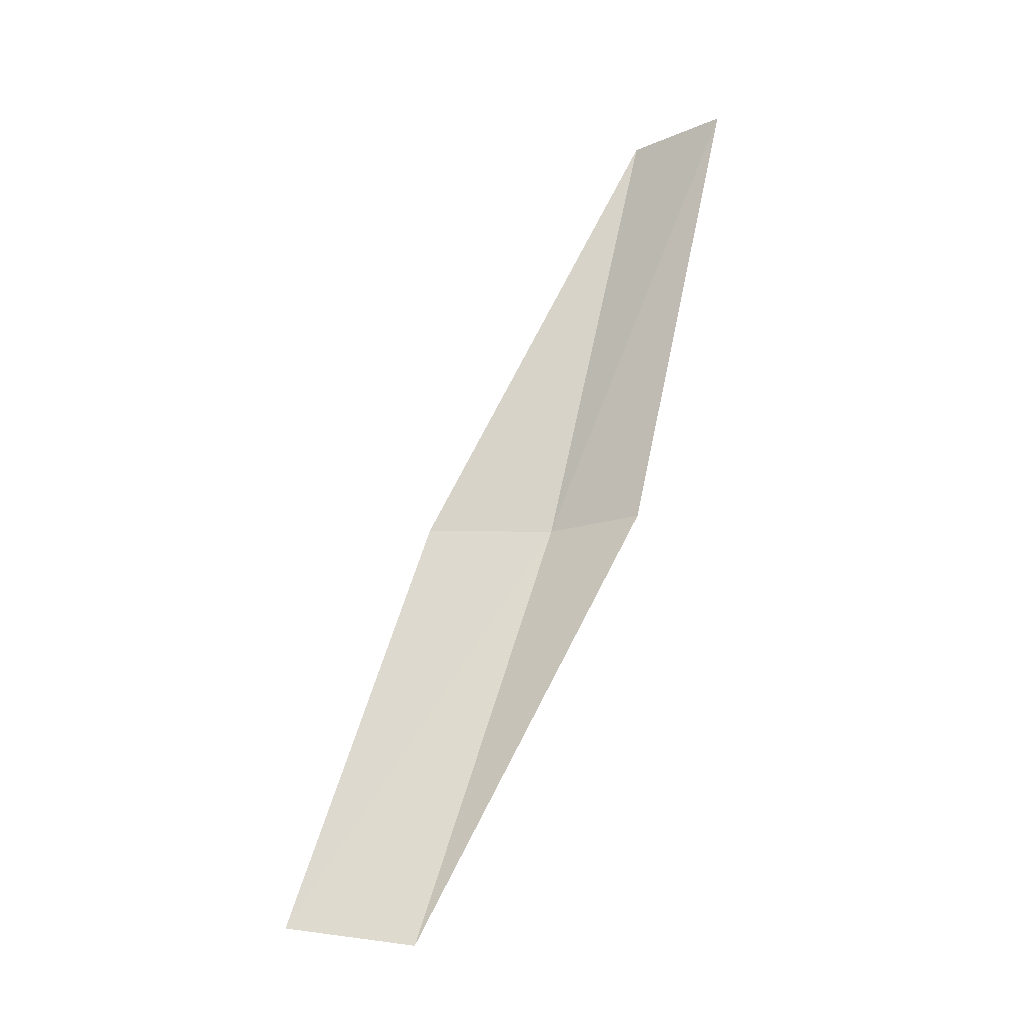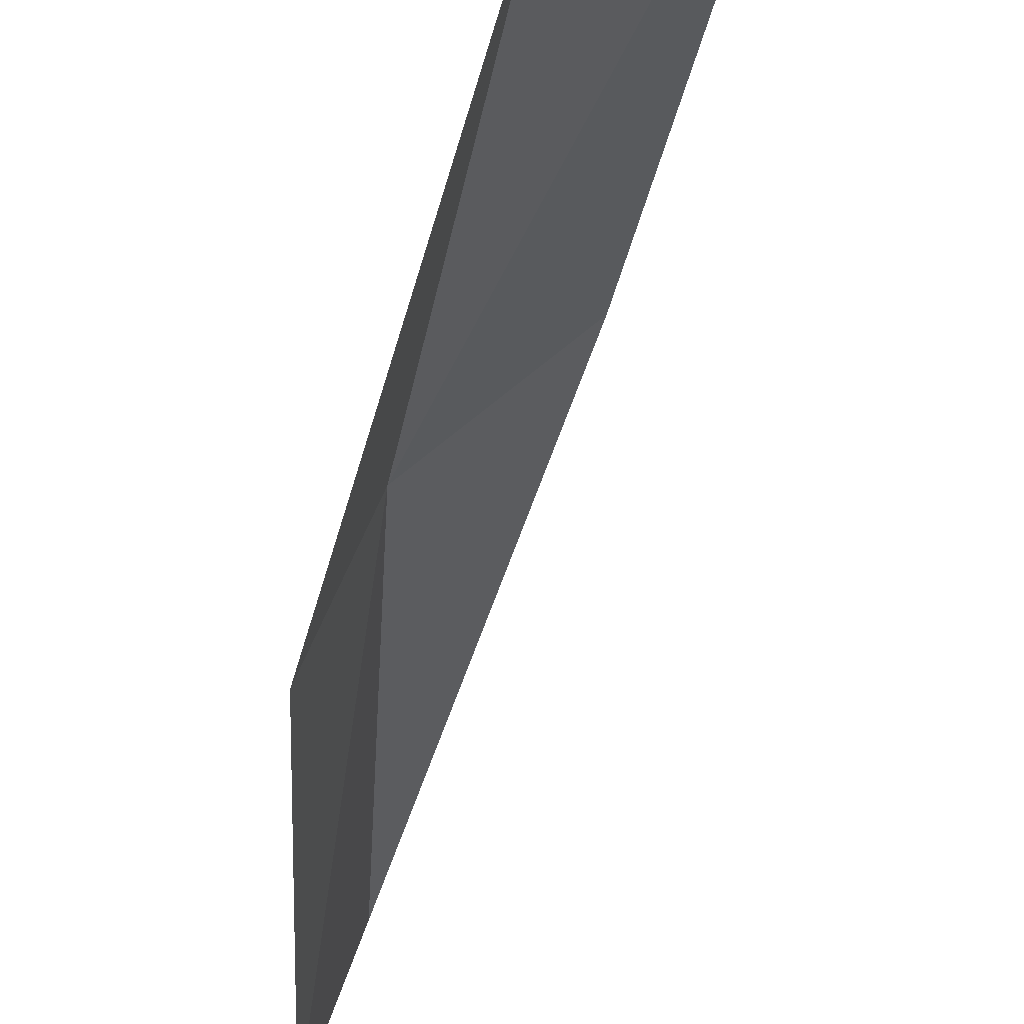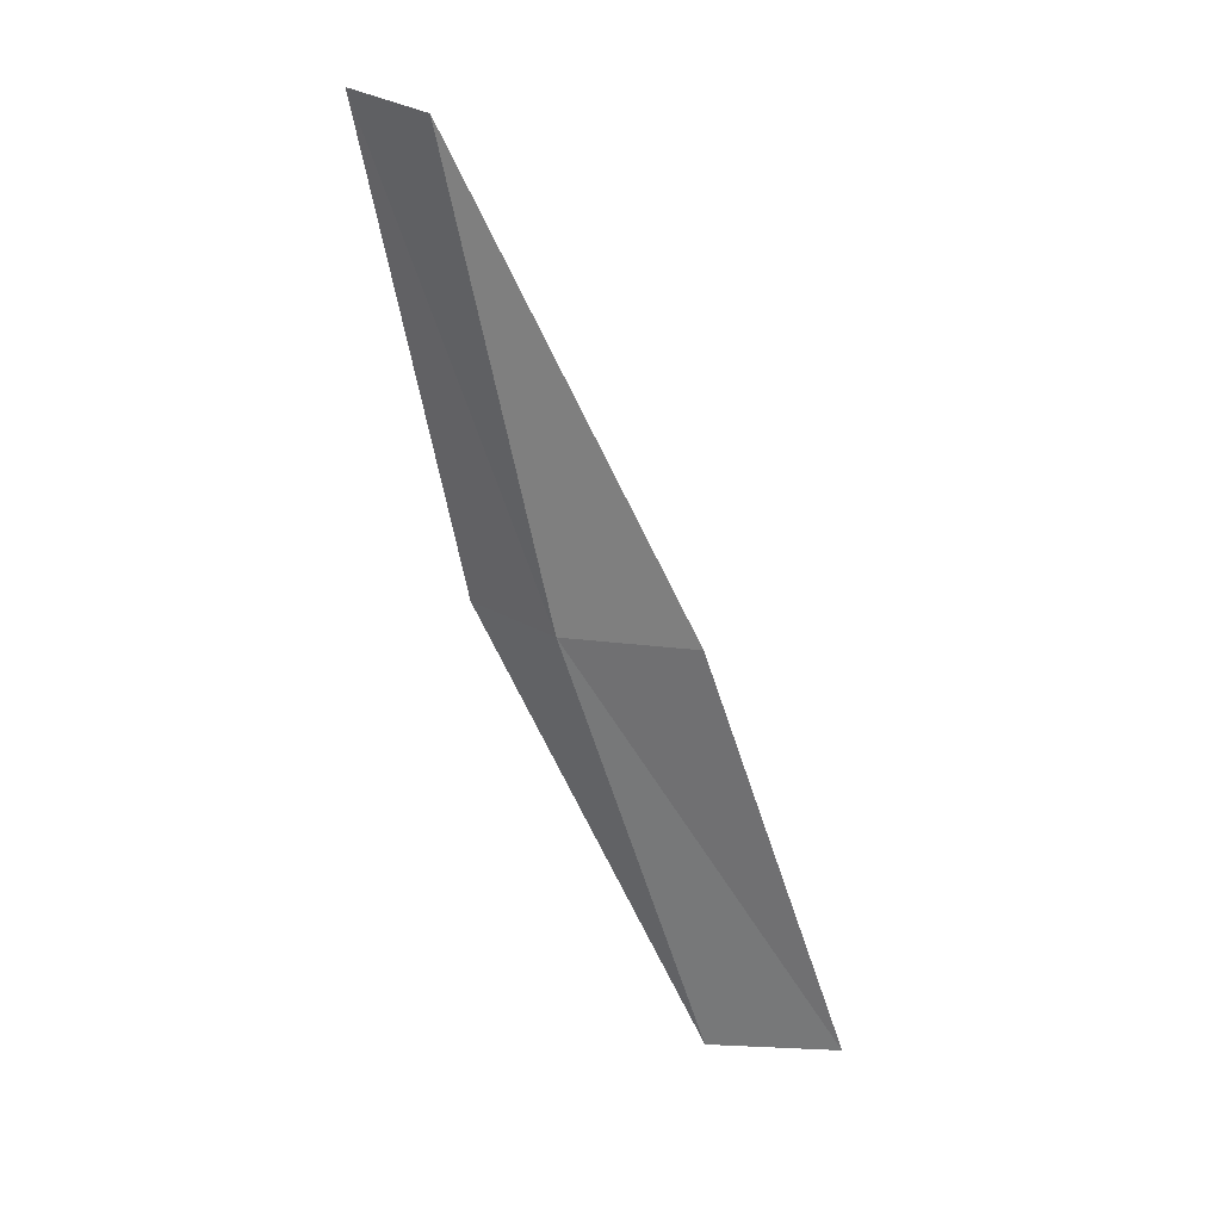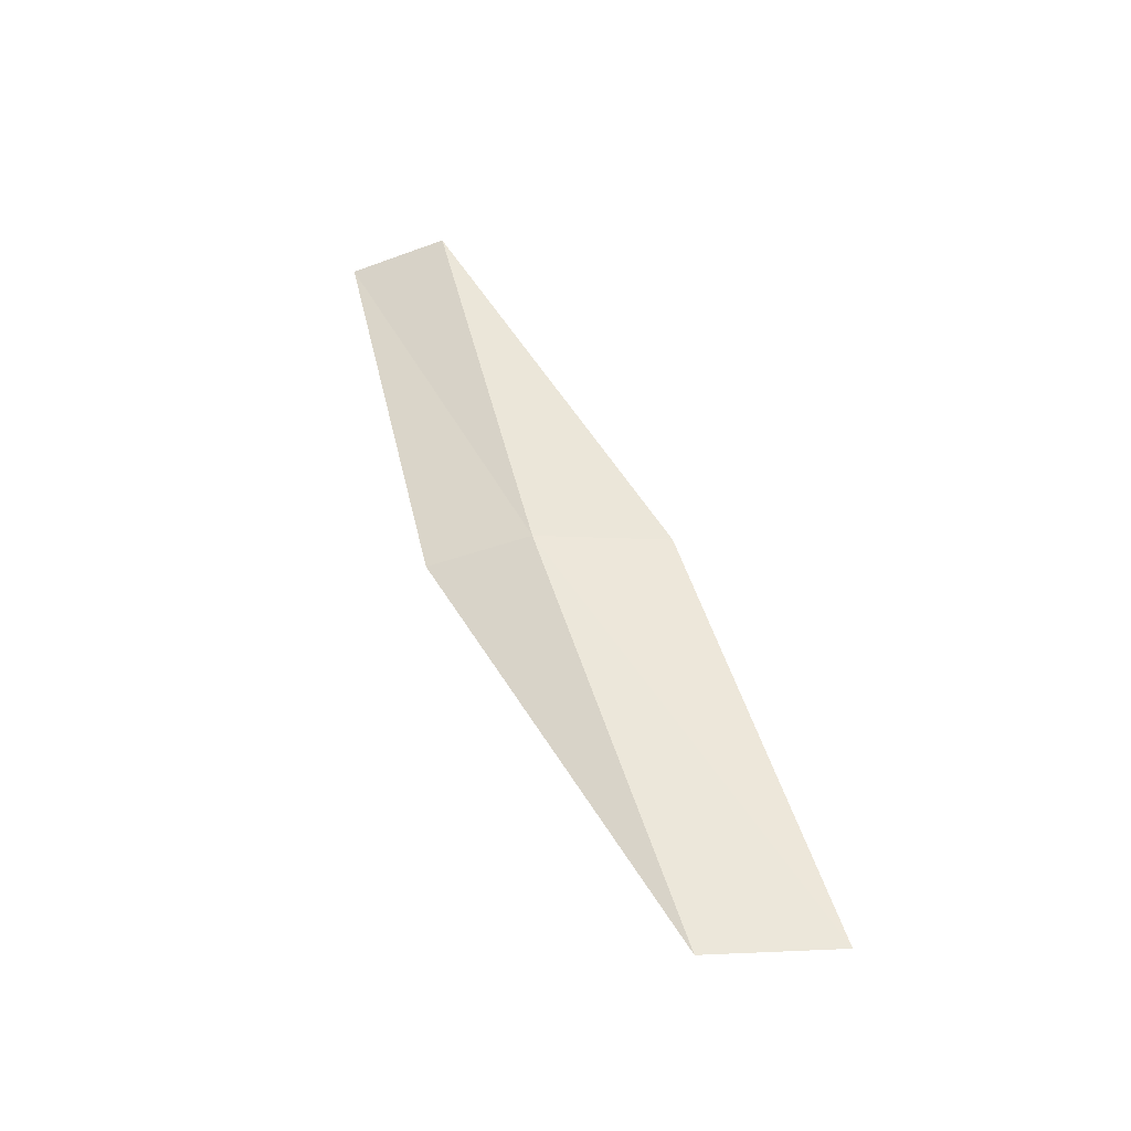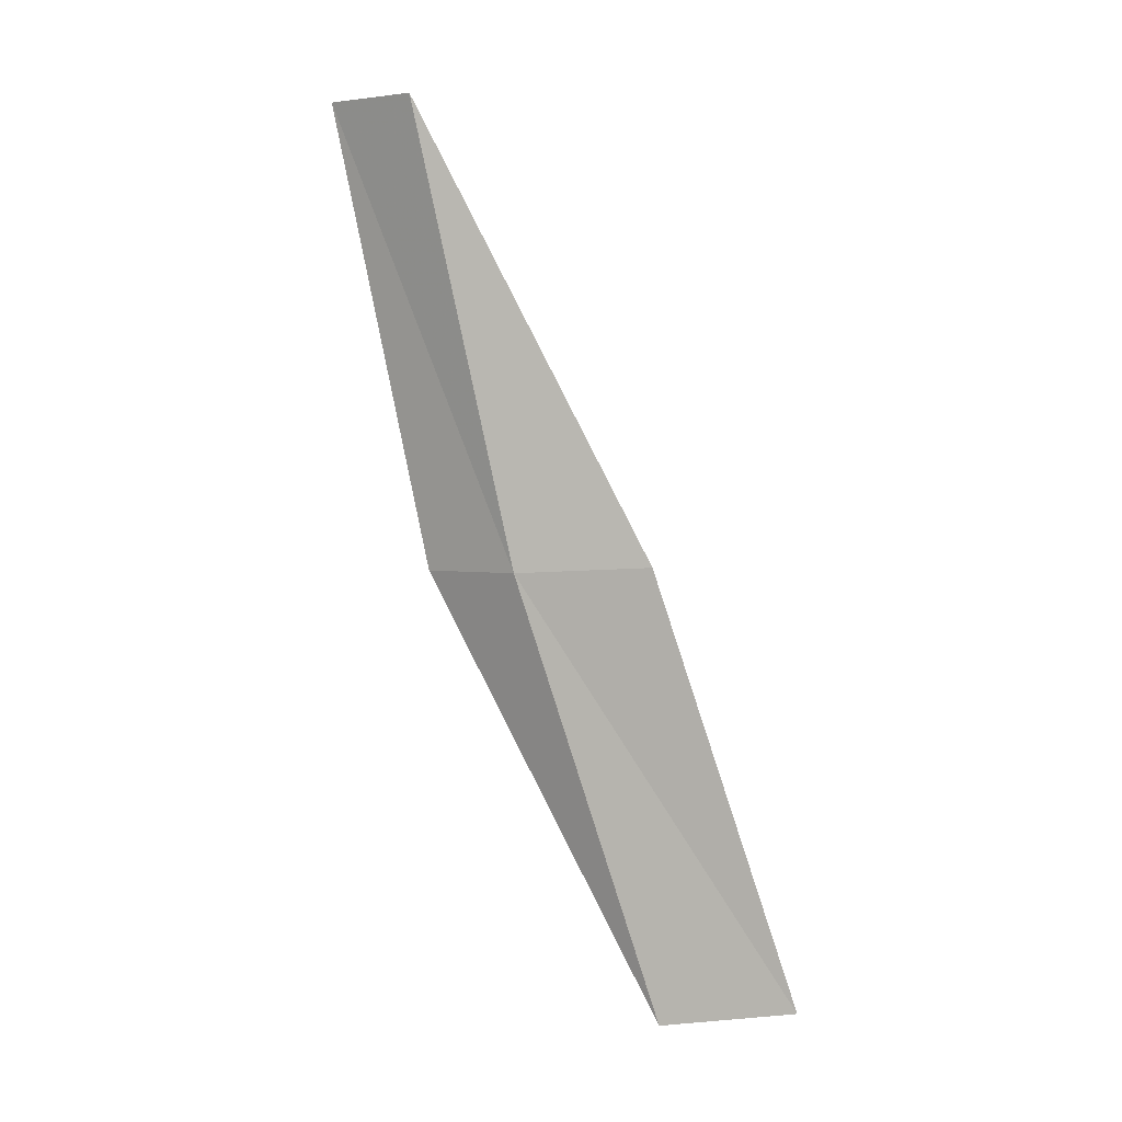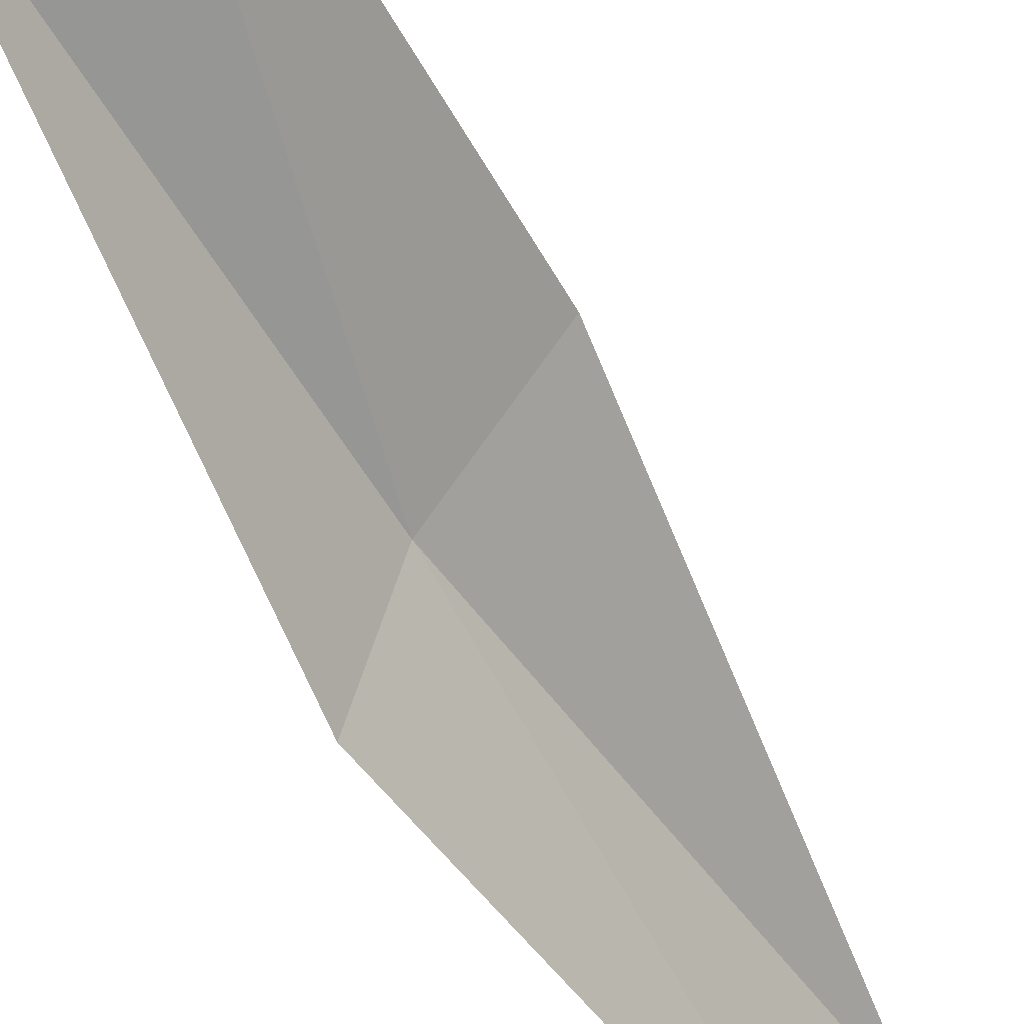
<metadata>
{"format":"obj","ext":"obj","renderer":"f3d","projection":"perspective","resolution":1024,"background":"white","views":[{"elev":-19.2,"azim":148.5,"up":"+Y"},{"elev":-22.0,"azim":6.3,"up":"+Z"},{"elev":27.9,"azim":-23.5,"up":"+Y"},{"elev":-43.8,"azim":-45.7,"up":"+Y"},{"elev":4.8,"azim":-27.9,"up":"+Y"},{"elev":-41.5,"azim":44.0,"up":"+Z"}]}
</metadata>
<code>
v -23.4 -1.757 16.55
v -23.78 0.6037 16.17
v -23.98 0.6086 15.64
v -23.63 -1.774 16.03
v -22.87 -1.717 17
v -22.78 -4.034 16.92
v -22.23 -3.937 17.34
f 1 3 2
f 1 4 3
f 1 2 5
f 1 6 4
f 1 5 7
f 1 7 6

</code>
